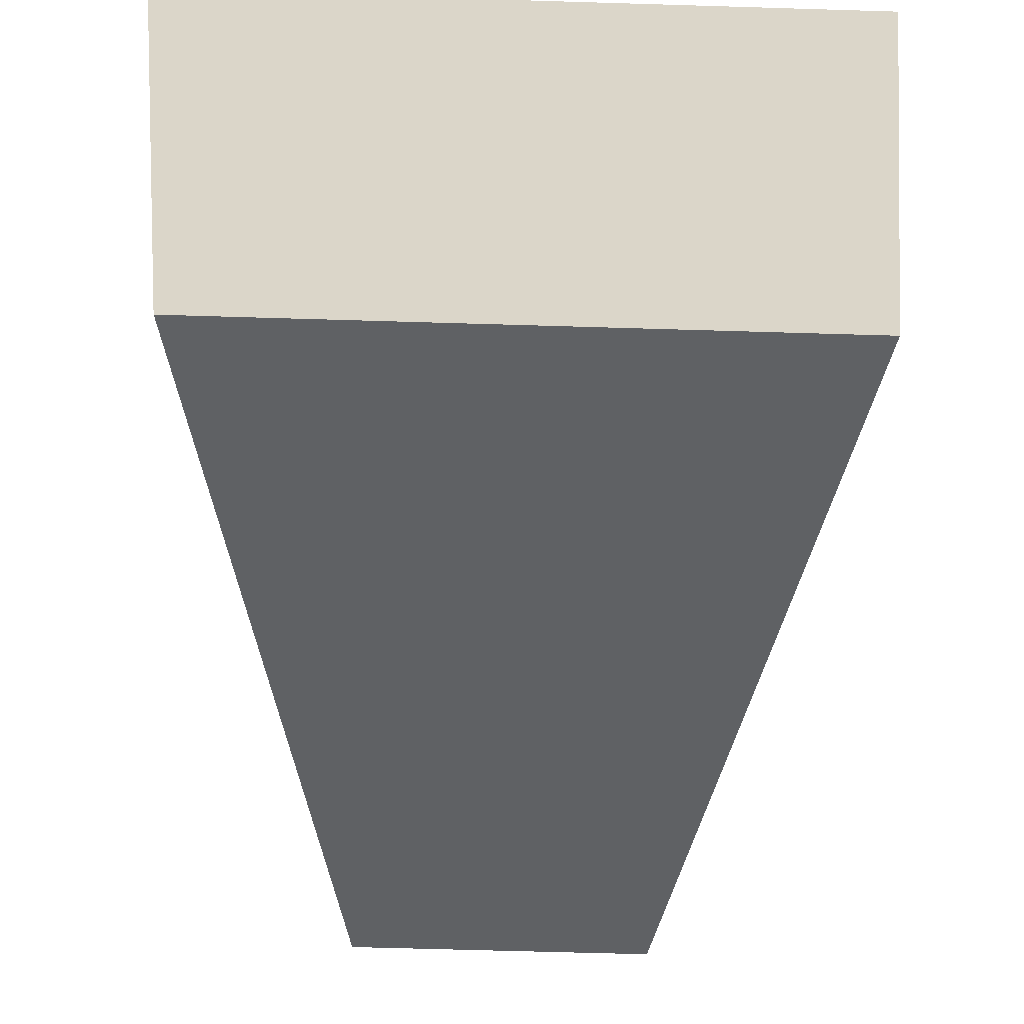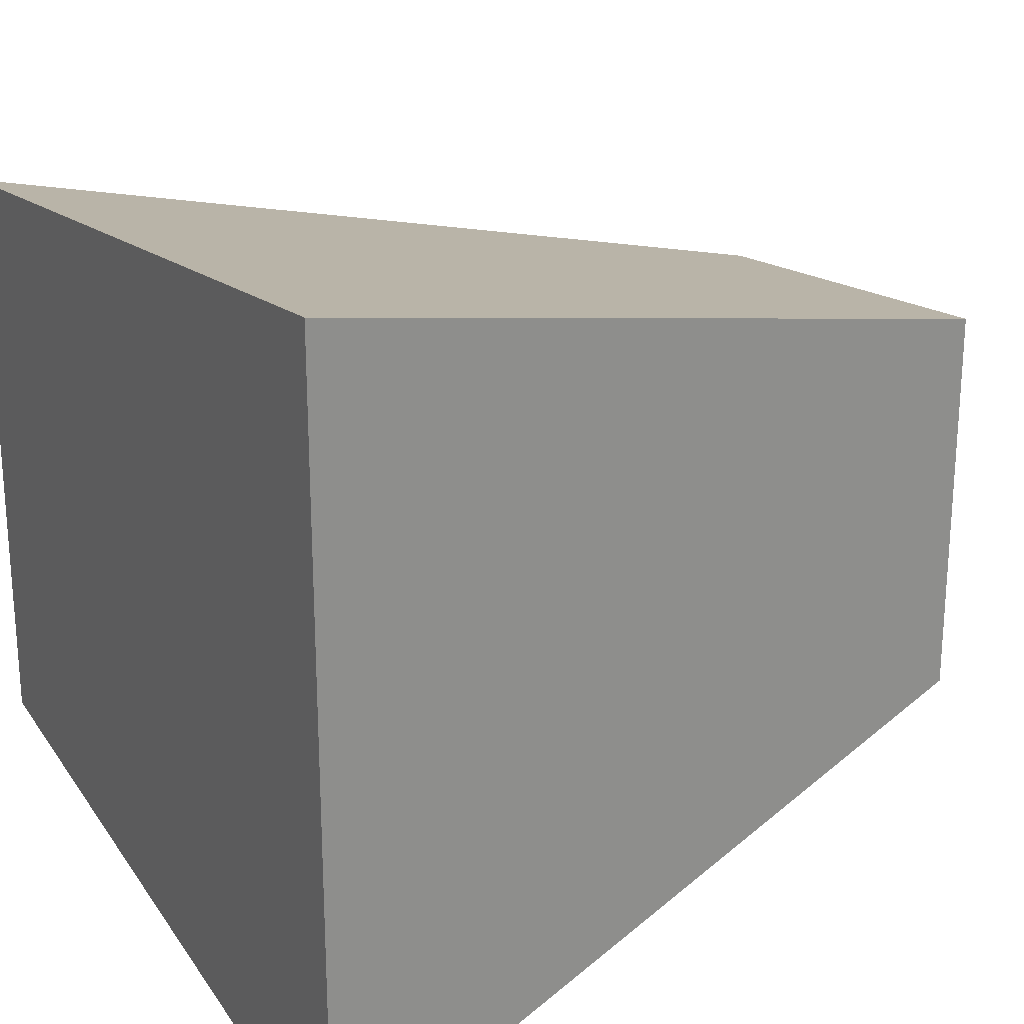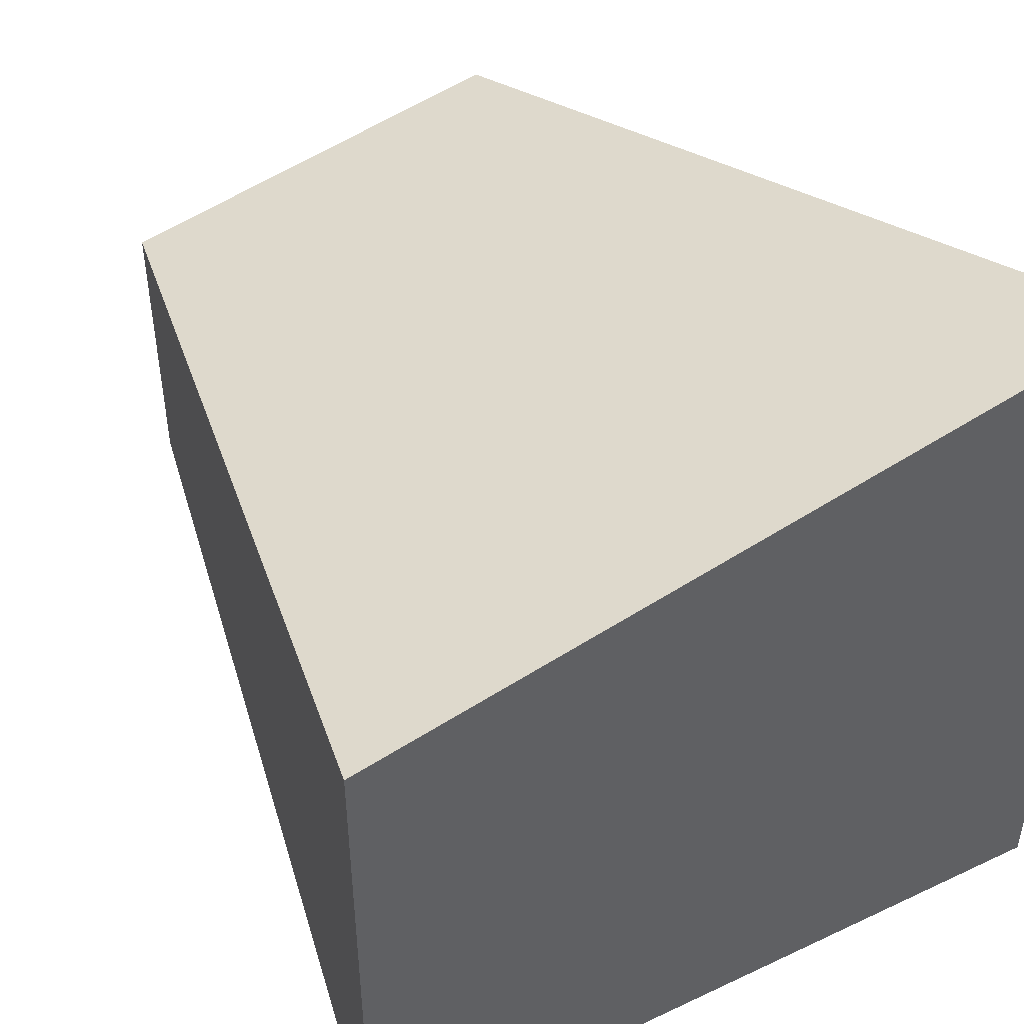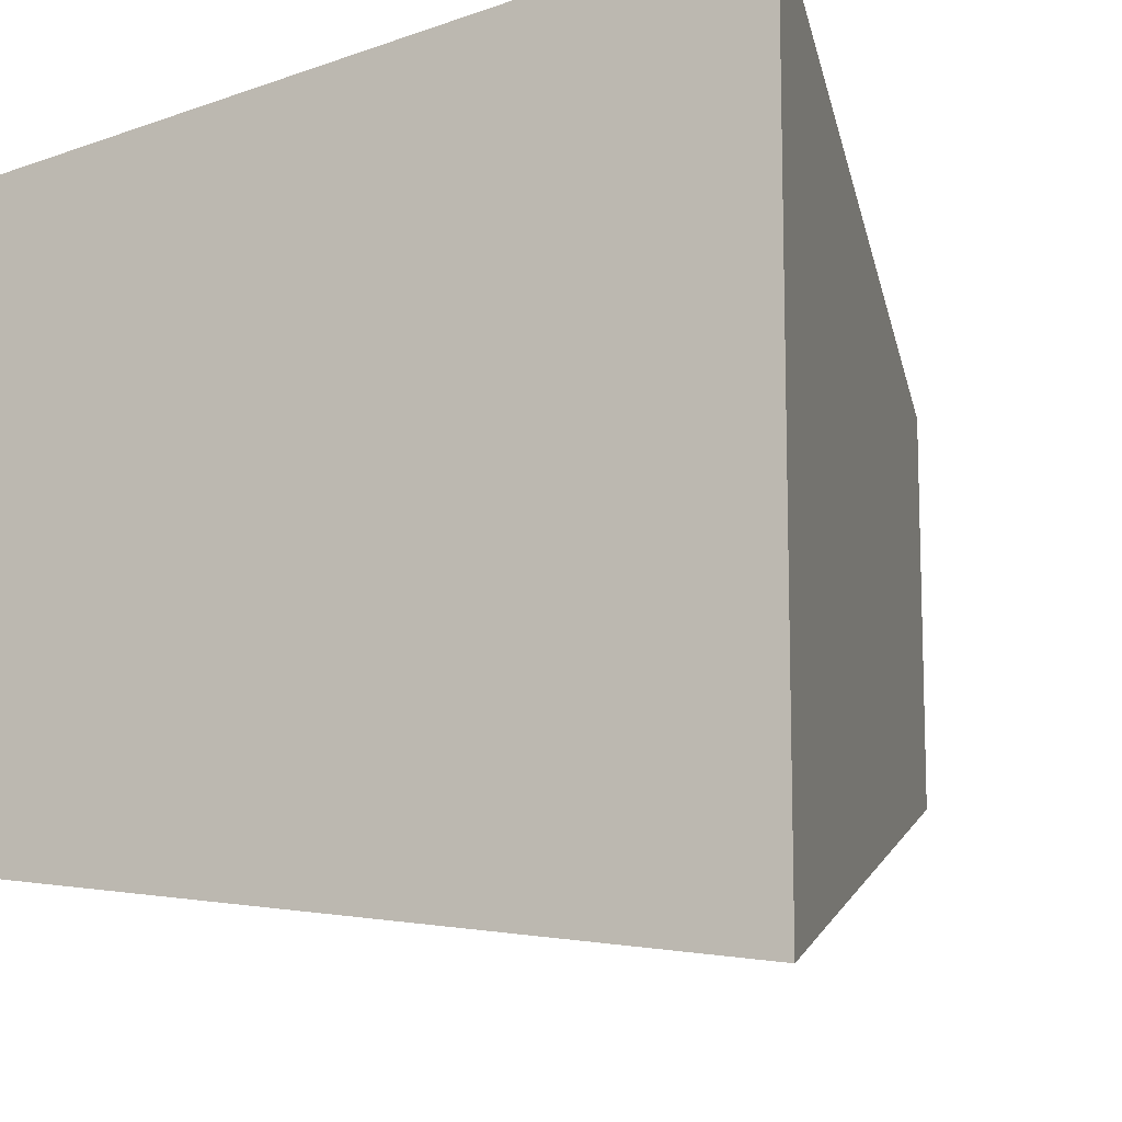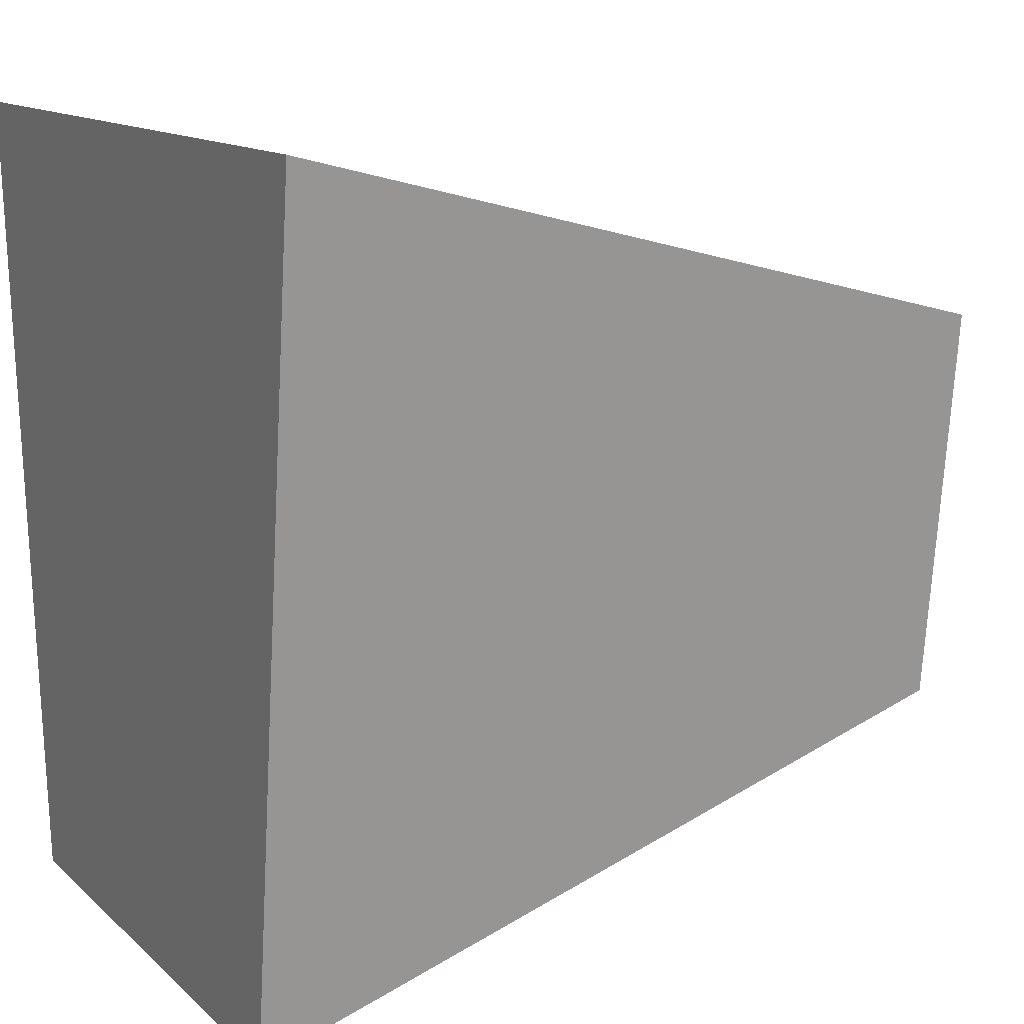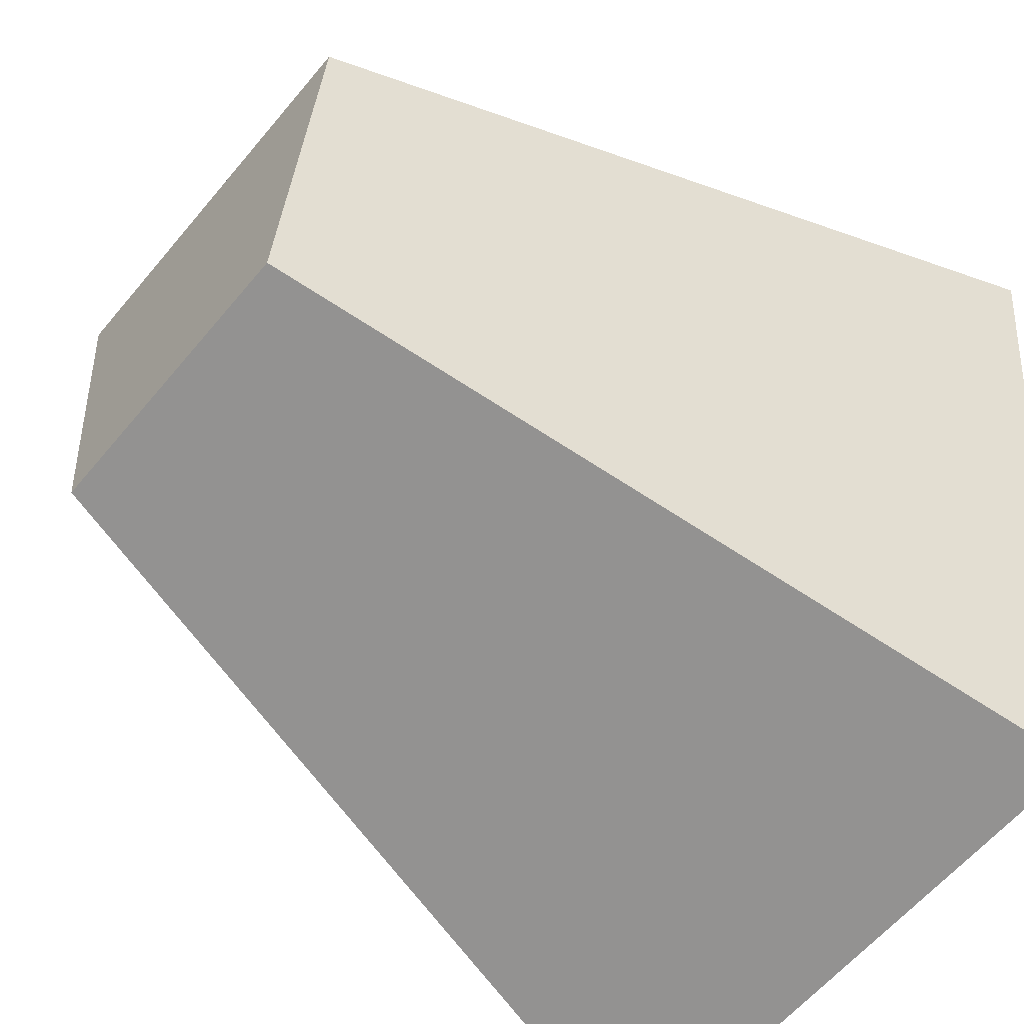
<metadata>
{"format":"obj","ext":"obj","renderer":"f3d","projection":"perspective","resolution":1024,"background":"white","views":[{"elev":-60.4,"azim":88.2,"up":"+Y"},{"elev":23.7,"azim":151.2,"up":"+Z"},{"elev":48.3,"azim":58.5,"up":"+Z"},{"elev":-11.3,"azim":117.9,"up":"+Z"},{"elev":12.1,"azim":153.1,"up":"+Y"},{"elev":-59.6,"azim":-39.4,"up":"+Y"}]}
</metadata>
<code>
o Cube
v -1 -0.5 -0.375
v 1 -1 -0.75
v -1 0.5 -0.5
v 1 1 -1
v -1 -0.5 0.375
v 1 -1 0.75
v -1 0.5 0.5
v 1 1 1
f 5 3 1
f 3 8 4
f 7 6 8
f 2 8 6
f 2 3 4
f 5 2 6
f 5 7 3
f 3 7 8
f 7 5 6
f 2 4 8
f 2 1 3
f 5 1 2

</code>
